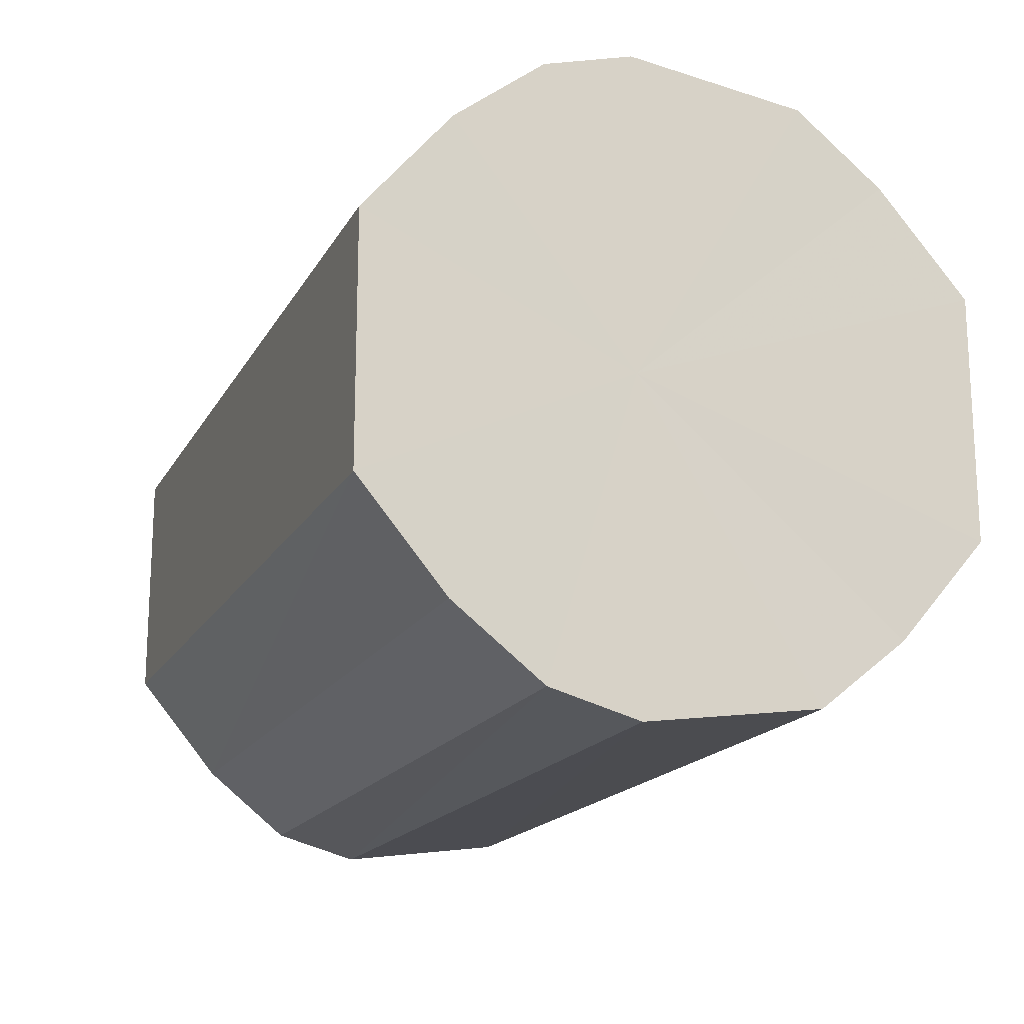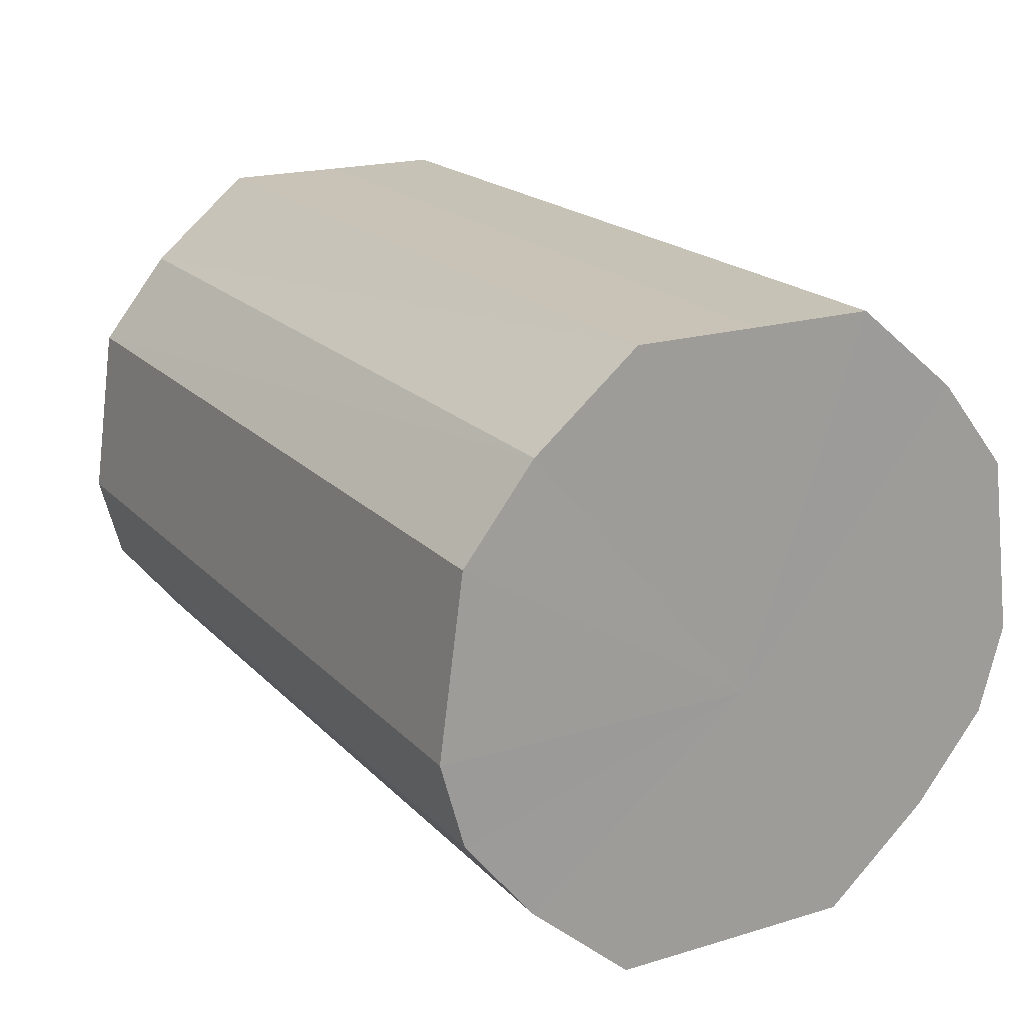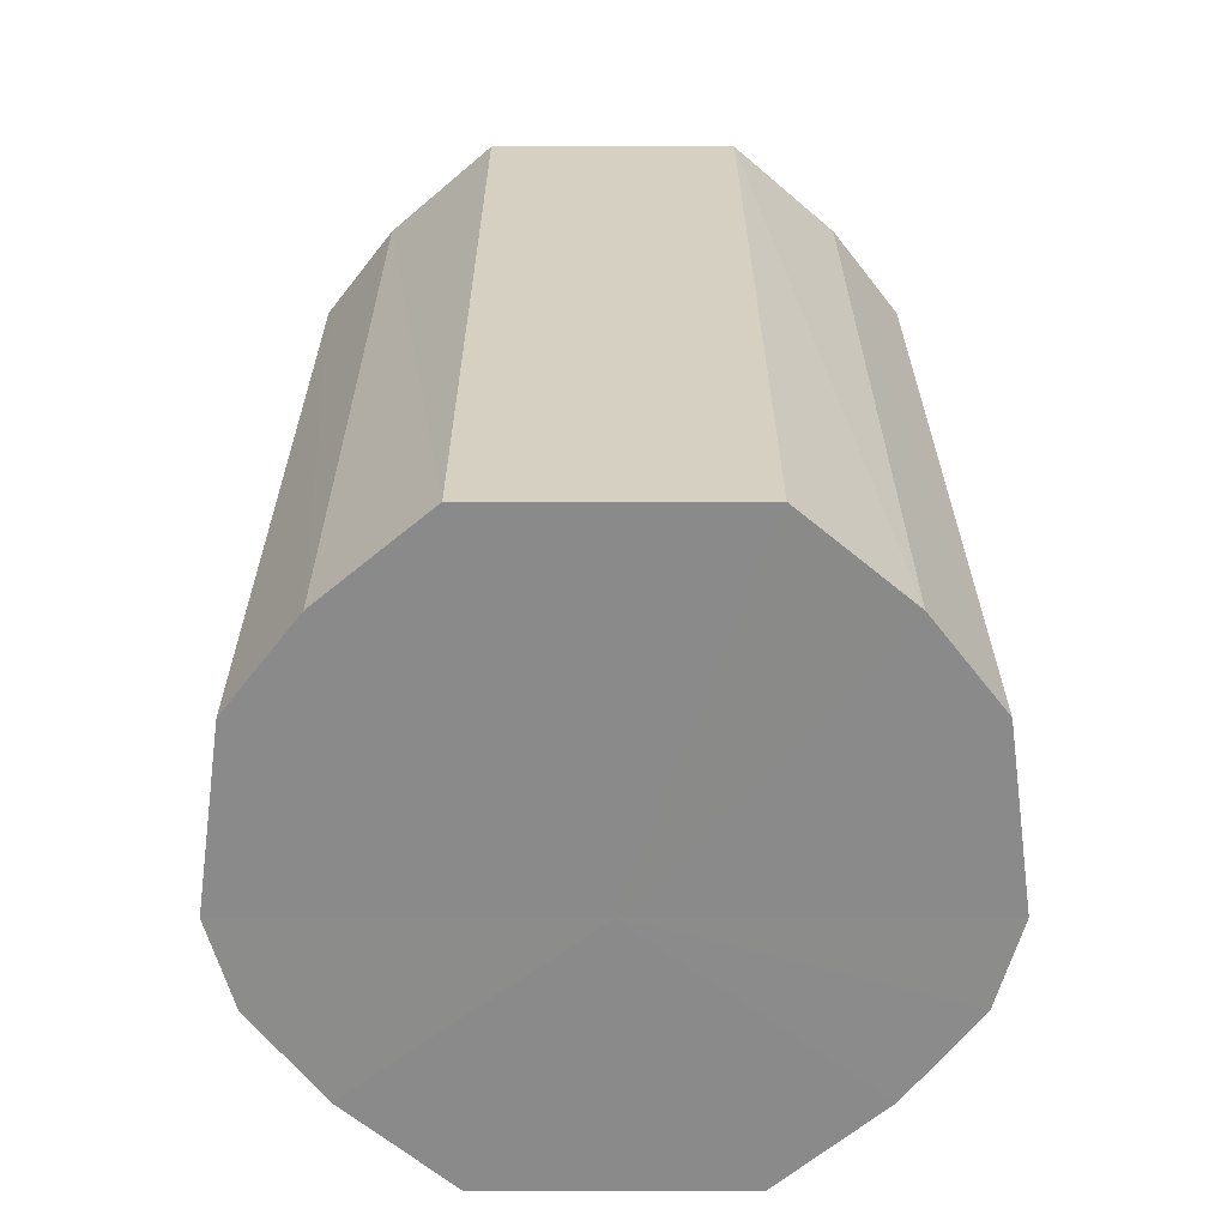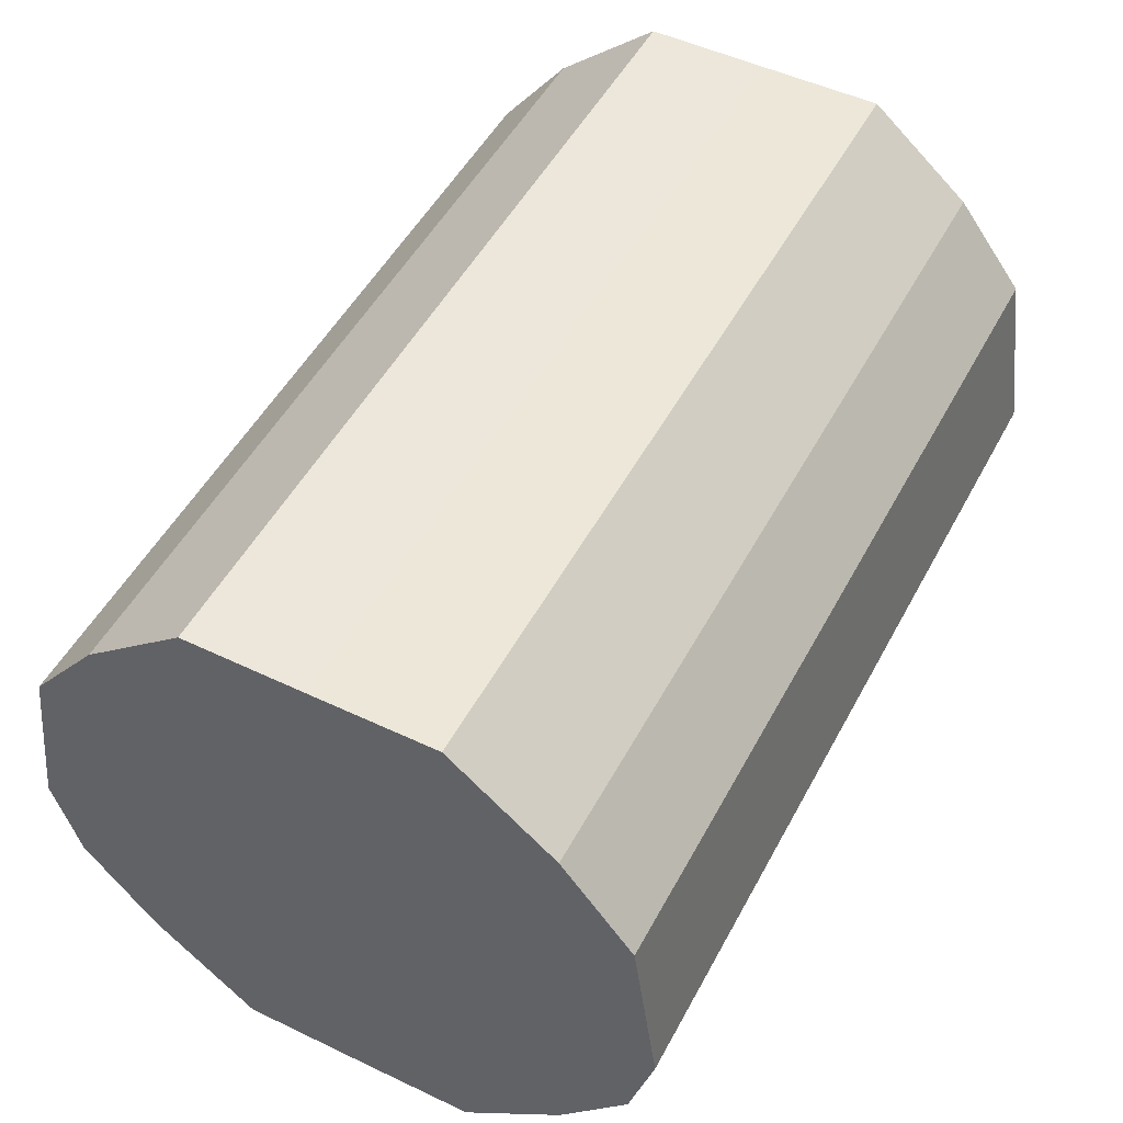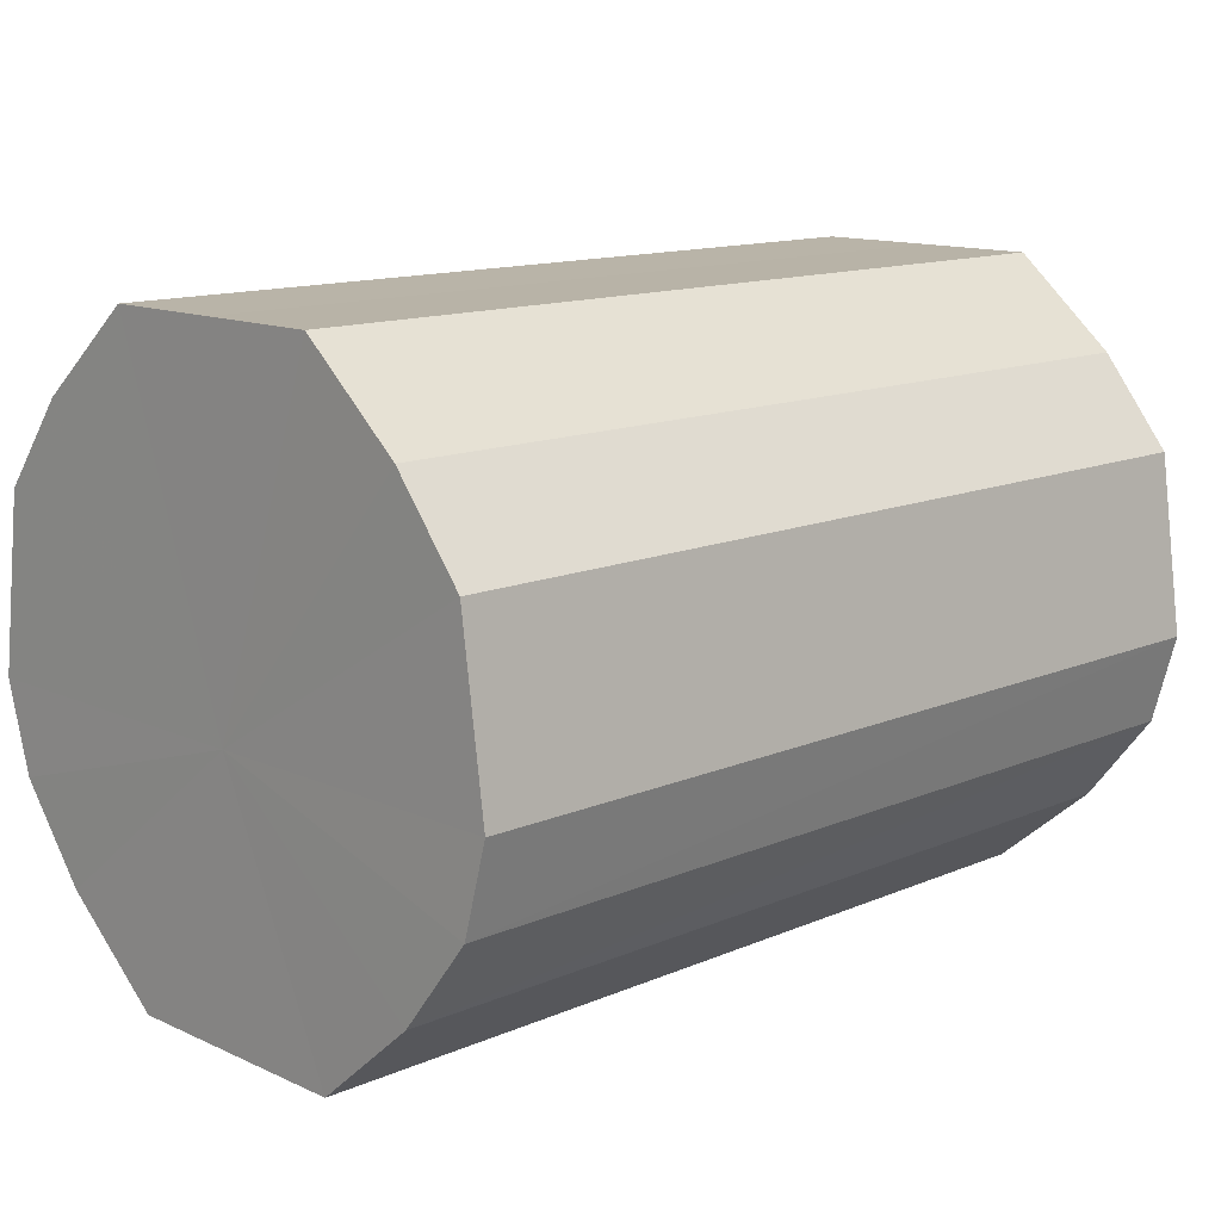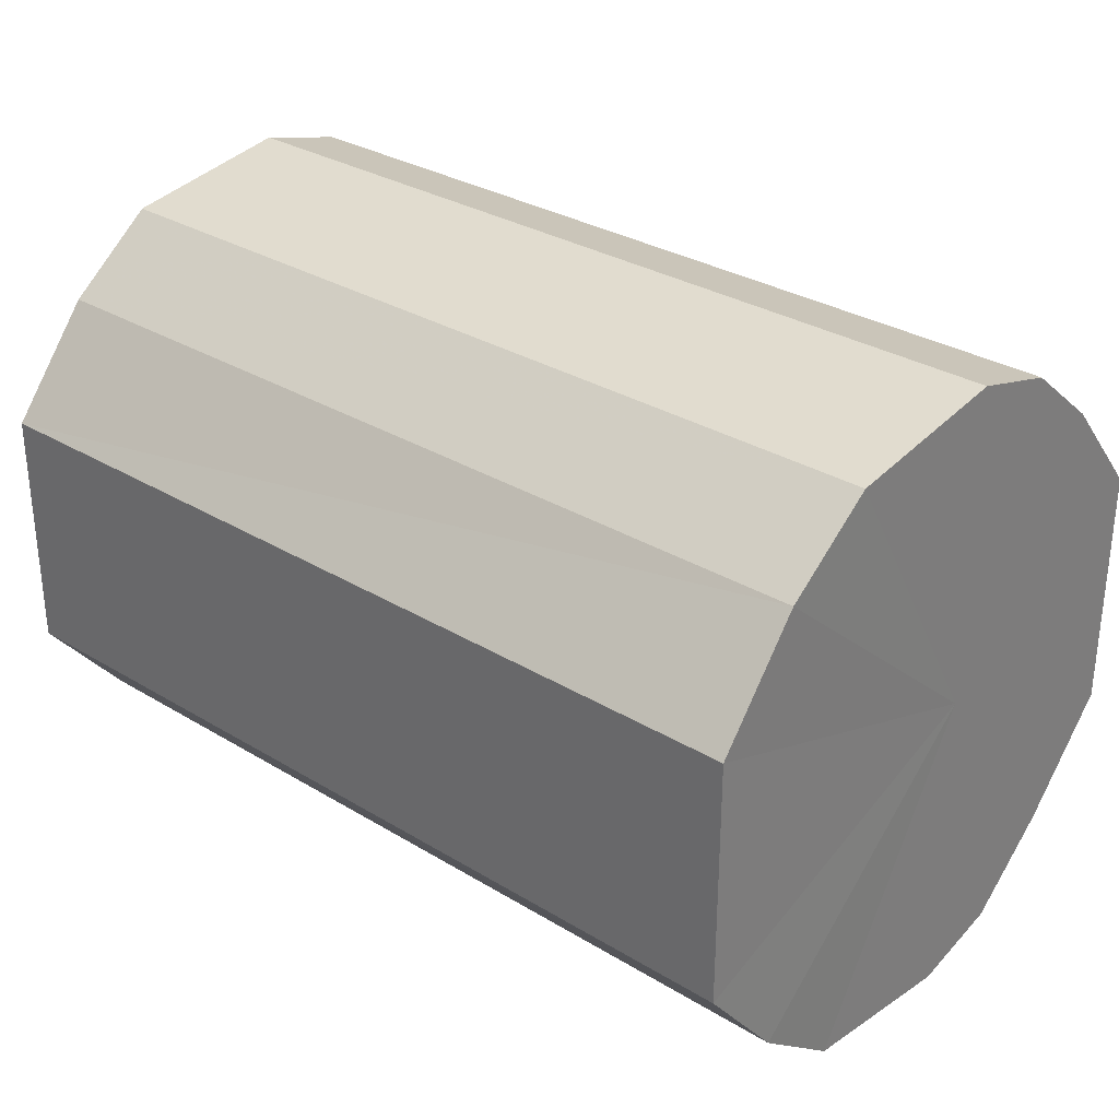
<metadata>
{"format":"obj","ext":"obj","renderer":"f3d","projection":"perspective","resolution":1024,"background":"white","views":[{"elev":-17.1,"azim":69.5,"up":"+Z"},{"elev":19.4,"azim":-119.5,"up":"+Y"},{"elev":26.4,"azim":-90.1,"up":"+Y"},{"elev":50.6,"azim":-62.5,"up":"+Y"},{"elev":13.1,"azim":135.8,"up":"+Y"},{"elev":30.7,"azim":-138.9,"up":"+Z"}]}
</metadata>
<code>
o 9916
v 2247 1852 10.49
v 2247 1852 10.47
v 2247 1852 10.49
v 2247 1852 10.46
v 2247 1852 10.47
v 2247 1852 10.5
v 2247 1852 10.5
v 2247 1852 10.45
v 2247 1852 10.46
v 2247 1852 10.51
v 2247 1852 10.51
v 2247 1852 10.45
v 2247 1852 10.45
v 2247 1852 10.52
v 2247 1852 10.52
v 2247 1852 10.45
v 2247 1852 10.45
v 2247 1852 10.52
v 2247 1852 10.52
v 2247 1852 10.46
v 2247 1852 10.45
v 2247 1852 10.52
v 2247 1852 10.52
v 2247 1852 10.47
v 2247 1852 10.46
v 2247 1852 10.51
v 2247 1852 10.51
v 2247 1852 10.49
v 2247 1852 10.47
v 2247 1852 10.5
v 2247 1852 10.5
v 2247 1852 10.49
v 2247 1852 10.49
v 2247 1852 10.47
v 2247 1852 10.47
v 2247 1852 10.46
v 2247 1852 10.46
v 2247 1852 10.5
v 2247 1852 10.49
v 2247 1852 10.51
v 2247 1852 10.5
v 2247 1852 10.45
v 2247 1852 10.45
v 2247 1852 10.52
v 2247 1852 10.51
v 2247 1852 10.52
v 2247 1852 10.52
v 2247 1852 10.45
v 2247 1852 10.45
v 2247 1852 10.52
v 2247 1852 10.52
v 2247 1852 10.51
v 2247 1852 10.52
v 2247 1852 10.45
v 2247 1852 10.45
v 2247 1852 10.5
v 2247 1852 10.51
v 2247 1852 10.49
v 2247 1852 10.5
v 2247 1852 10.46
v 2247 1852 10.46
v 2247 1852 10.47
v 2247 1852 10.49
v 2247 1852 10.47
v 2247 1852 10.49
v 2247 1852 10.47
v 2247 1852 10.49
v 2247 1852 10.46
v 2247 1852 10.5
v 2247 1852 10.45
v 2247 1852 10.51
v 2247 1852 10.45
v 2247 1852 10.52
v 2247 1852 10.45
v 2247 1852 10.52
v 2247 1852 10.46
v 2247 1852 10.52
v 2247 1852 10.47
v 2247 1852 10.51
v 2247 1852 10.49
v 2247 1852 10.5
v 2247 1852 10.49
v 2247 1852 10.49
v 2247 1852 10.47
v 2247 1852 10.5
v 2247 1852 10.46
v 2247 1852 10.51
v 2247 1852 10.45
v 2247 1852 10.52
v 2247 1852 10.45
v 2247 1852 10.52
v 2247 1852 10.45
v 2247 1852 10.52
v 2247 1852 10.46
v 2247 1852 10.51
v 2247 1852 10.47
v 2247 1852 10.5
v 2247 1852 10.49
f 1 2 3
f 2 4 5
f 6 1 7
f 4 8 9
f 10 6 11
f 8 12 13
f 14 10 15
f 12 16 17
f 18 14 19
f 16 20 21
f 22 18 23
f 20 24 25
f 26 22 27
f 24 28 29
f 30 26 31
f 28 30 32
f 33 34 35
f 35 36 37
f 38 39 33
f 40 41 38
f 37 42 43
f 44 45 40
f 46 47 44
f 43 48 49
f 50 51 46
f 52 53 50
f 49 54 55
f 56 57 52
f 58 59 56
f 55 60 61
f 62 63 58
f 61 64 62
f 65 66 67
f 65 68 66
f 65 67 69
f 65 70 68
f 65 69 71
f 65 72 70
f 65 71 73
f 65 74 72
f 65 73 75
f 65 76 74
f 65 75 77
f 65 78 76
f 65 77 79
f 65 80 78
f 65 79 81
f 65 81 80
f 82 83 84
f 82 85 83
f 82 84 86
f 82 87 85
f 82 86 88
f 82 89 87
f 82 88 90
f 82 91 89
f 82 90 92
f 82 93 91
f 82 92 94
f 82 95 93
f 82 94 96
f 82 97 95
f 82 96 98
f 82 98 97

</code>
